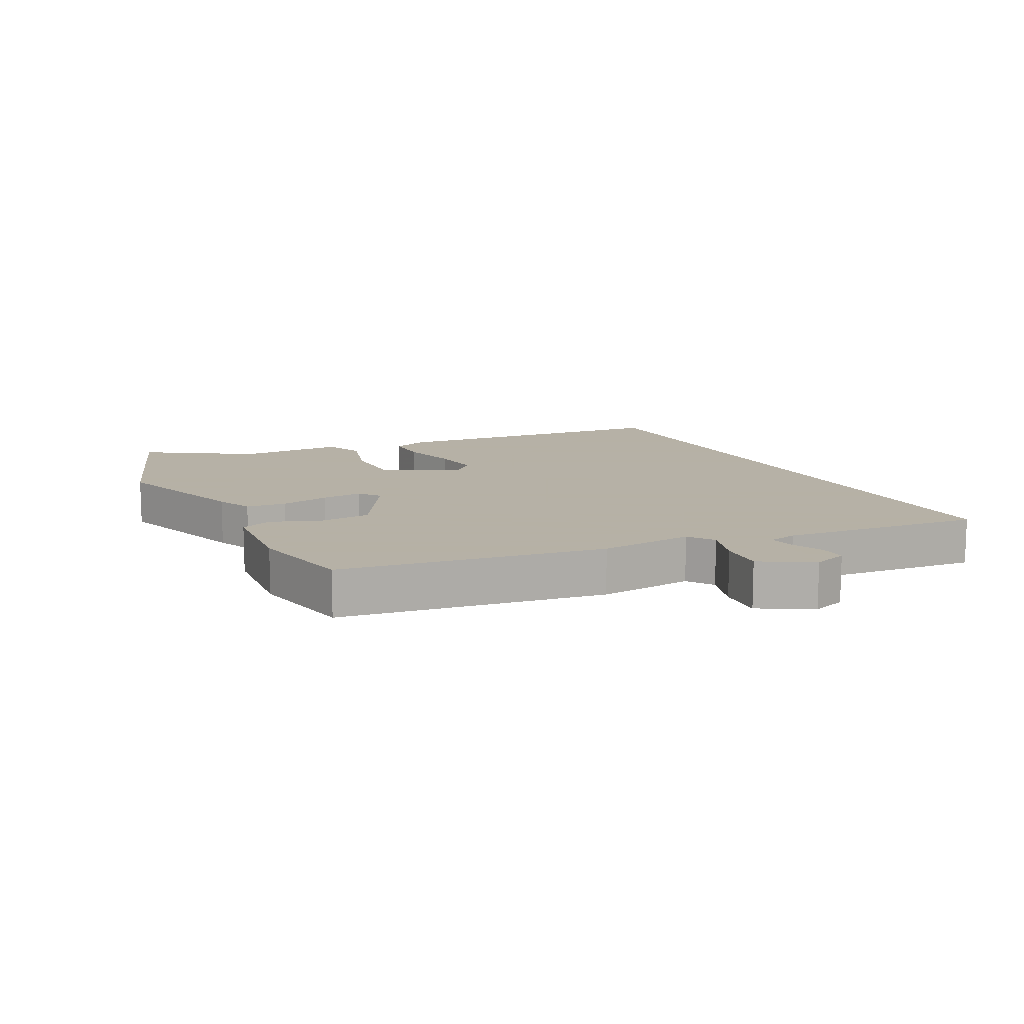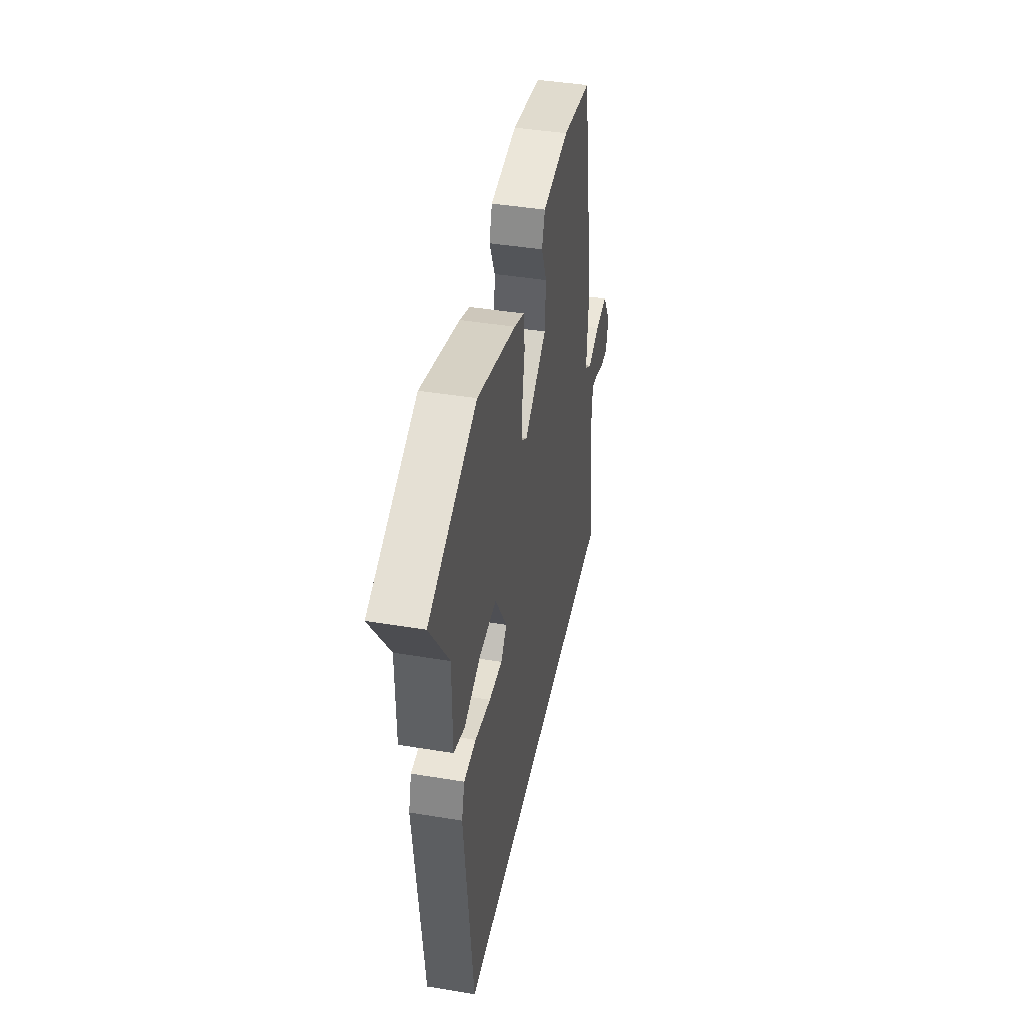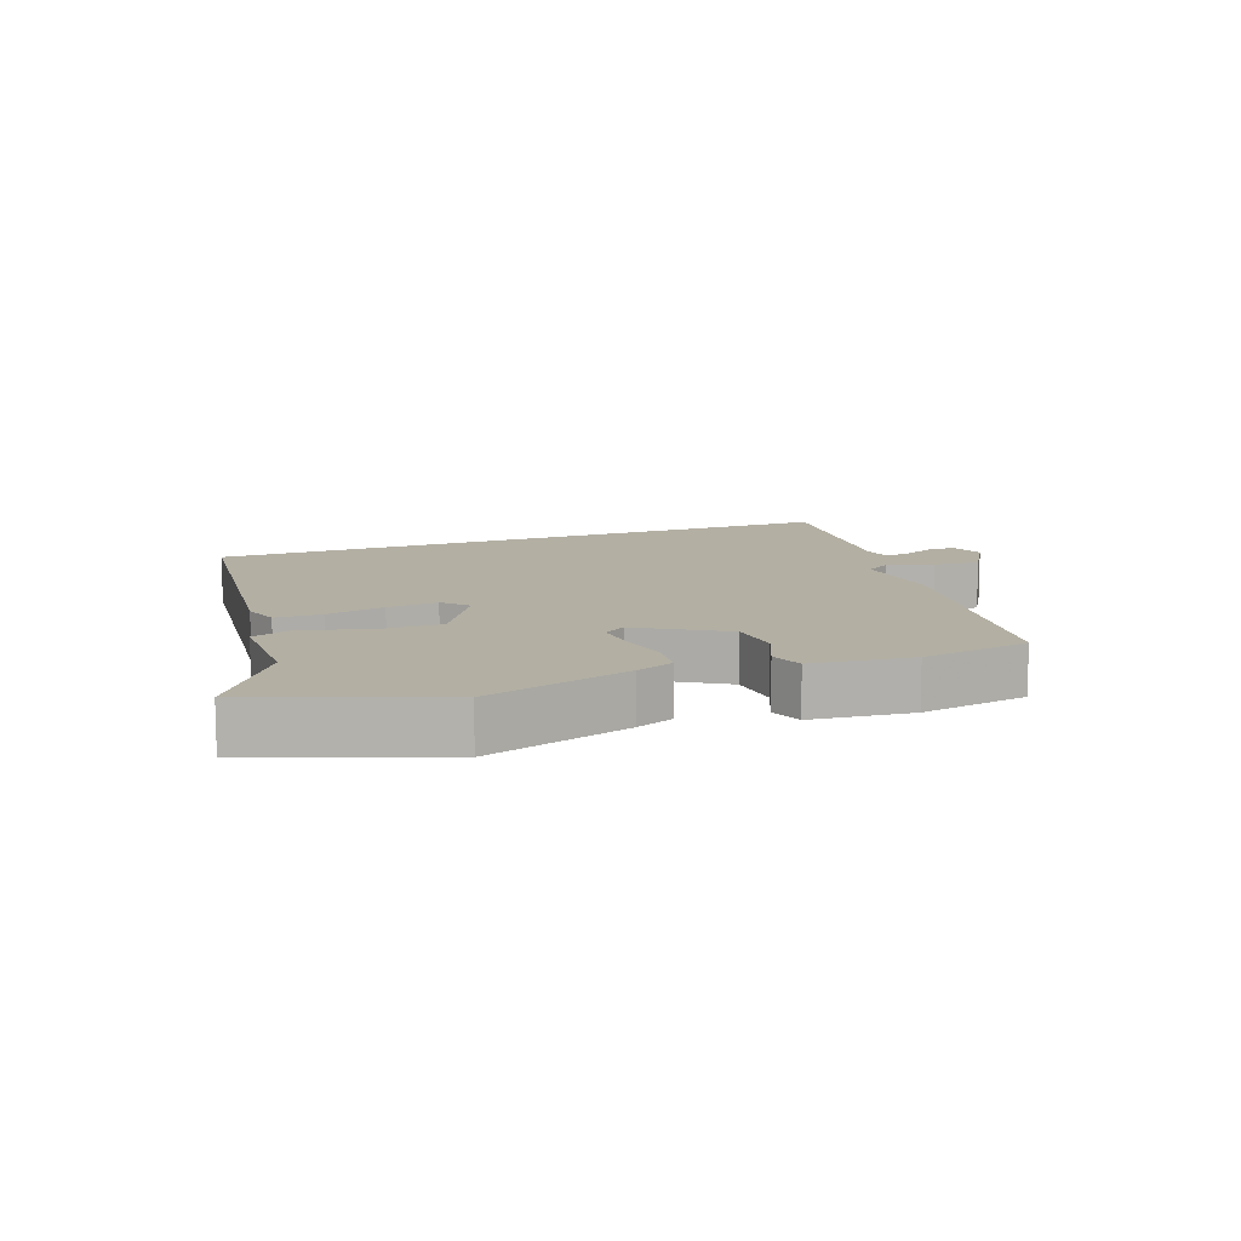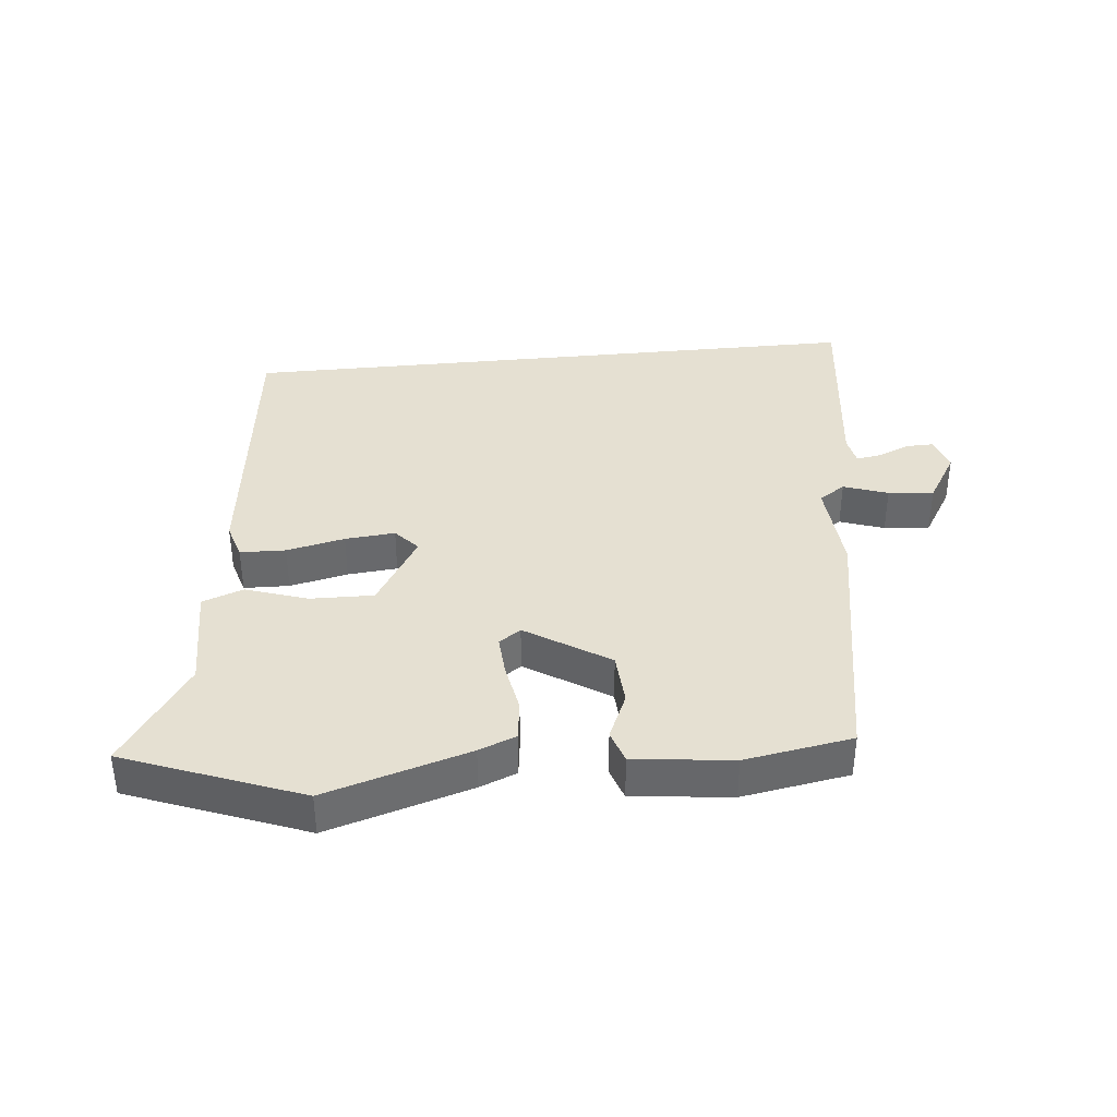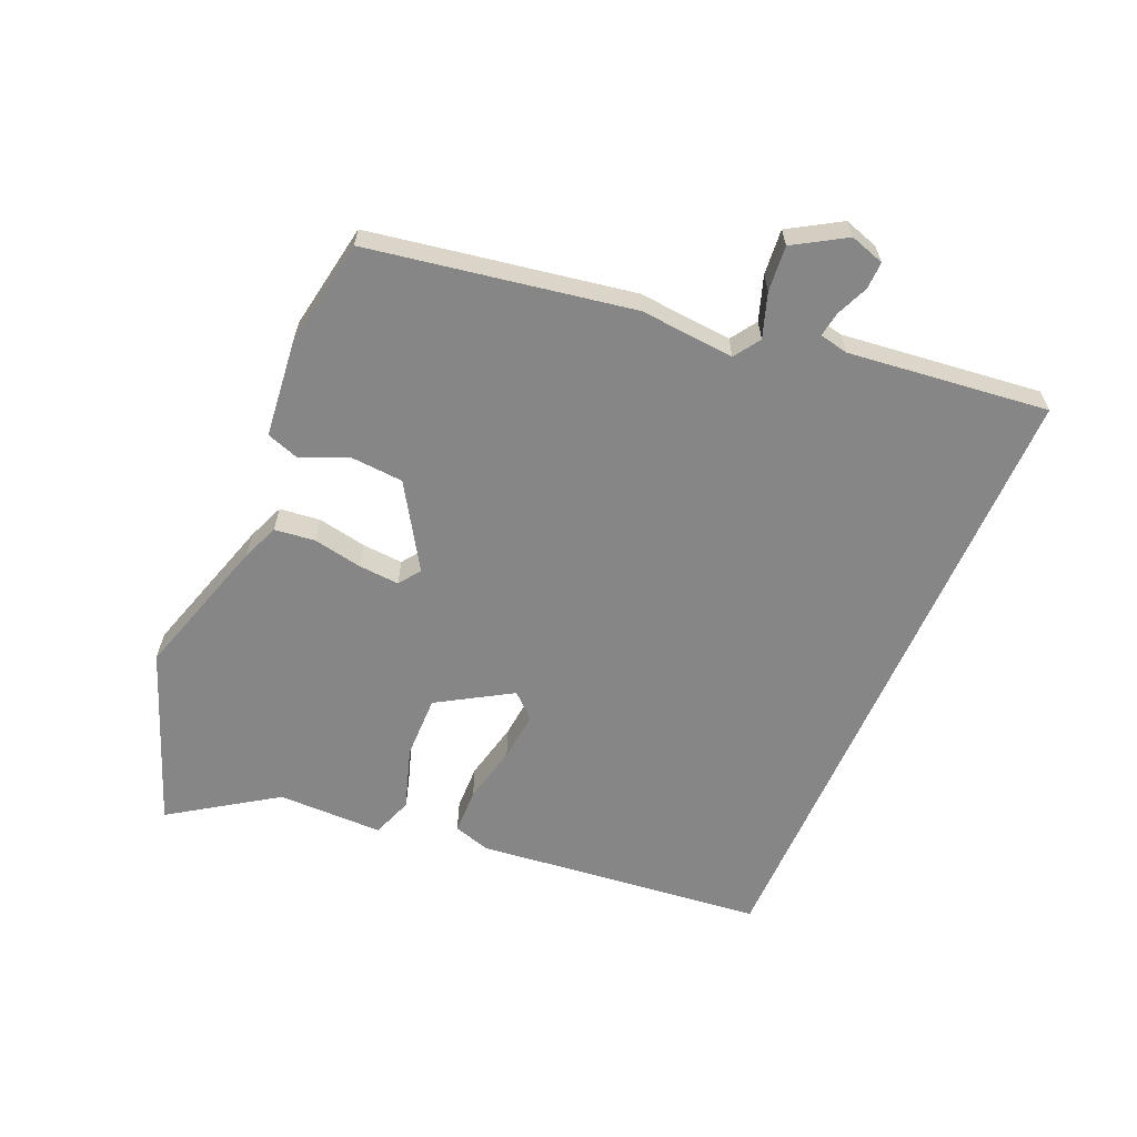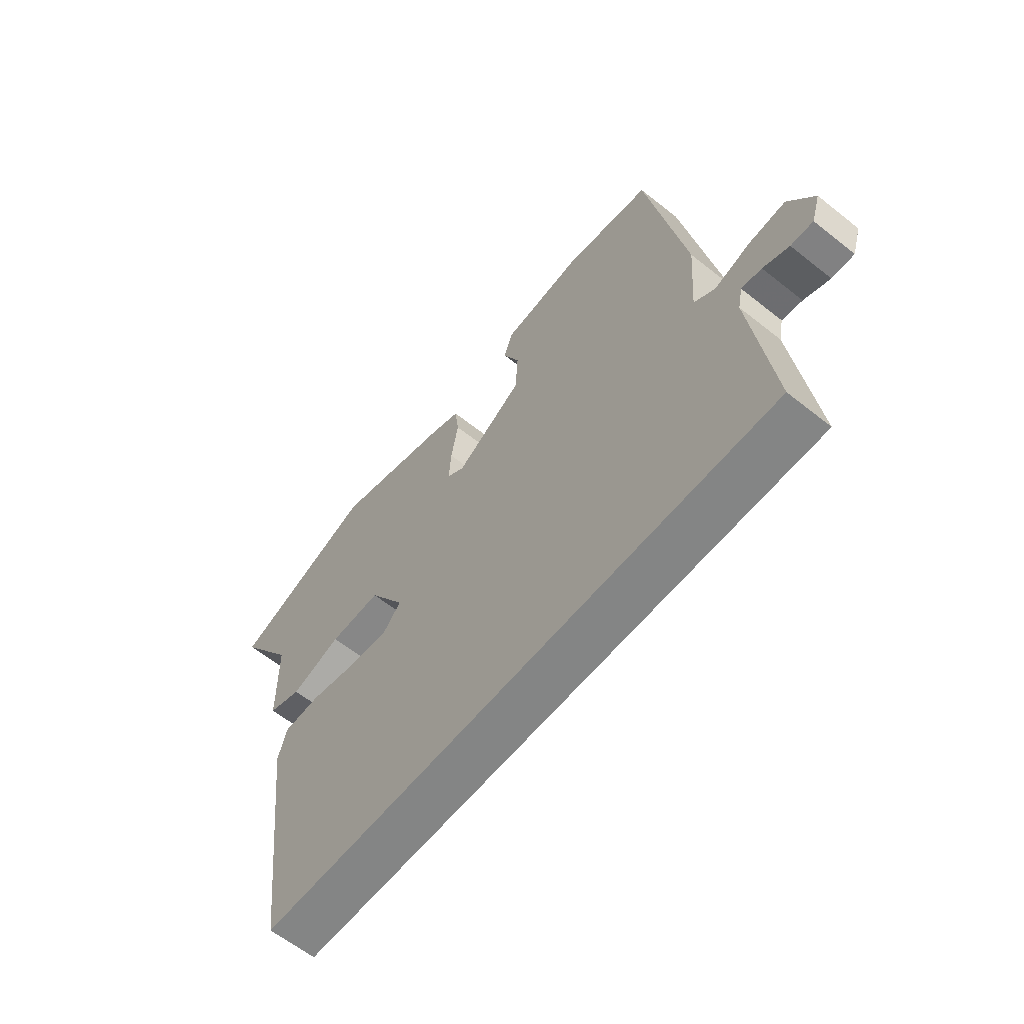
<metadata>
{"format":"obj","ext":"obj","renderer":"f3d","projection":"perspective","resolution":1024,"background":"white","views":[{"elev":12.1,"azim":61.4,"up":"+Y"},{"elev":42.5,"azim":-78.8,"up":"+Z"},{"elev":11.1,"azim":-21.2,"up":"+Y"},{"elev":37.7,"azim":-5.8,"up":"+Y"},{"elev":-62.1,"azim":66.2,"up":"+Y"},{"elev":-61.6,"azim":51.0,"up":"+Z"}]}
</metadata>
<code>
v 0.566 0.07 -0.5
v -0.426 0.07 -0.5
v -0.48 0.07 -0.049
v -0.463 0.07 0.008
v -0.392 0.07 0.01
v -0.301 0.07 -0.01
v -0.223 0.07 -0.017
v -0.189 0.07 0.021
v -0.259 0.07 0.135
v -0.358 0.07 0.133
v -0.454 0.07 0.101
v -0.518 0.07 0.124
v -0.52 0.07 0.289
v -0.629 0.07 0.45
v -0.355 0.07 0.556
v -0.131 0.07 0.489
v -0.073 0.07 0.466
v -0.065 0.07 0.403
v -0.079 0.07 0.326
v -0.083 0.07 0.262
v -0.049 0.07 0.238
v 0.08 0.07 0.32
v 0.085 0.07 0.403
v 0.053 0.07 0.476
v 0.07 0.07 0.527
v 0.224 0.07 0.545
v 0.392 0.07 0.517
v 0.466 0.07 0.107
v 0.455 0.07 -0.041
v 0.496 0.07 -0.068
v 0.565 0.07 -0.044
v 0.636 0.07 -0.037
v 0.685 0.07 -0.117
v 0.668 0.07 -0.171
v 0.625 0.07 -0.17
v 0.575 0.07 -0.149
v 0.536 0.07 -0.143
v 0.527 0.07 -0.188
v 0.566 0 -0.5
v -0.426 0 -0.5
v -0.48 0 -0.049
v -0.463 0 0.008
v -0.392 0 0.01
v -0.301 0 -0.01
v -0.223 0 -0.017
v -0.189 0 0.021
v -0.259 0 0.135
v -0.358 0 0.133
v -0.454 0 0.101
v -0.518 0 0.124
v -0.52 0 0.289
v -0.629 0 0.45
v -0.355 0 0.556
v -0.131 0 0.489
v -0.073 0 0.466
v -0.065 0 0.403
v -0.079 0 0.326
v -0.083 0 0.262
v -0.049 0 0.238
v 0.08 0 0.32
v 0.085 0 0.403
v 0.053 0 0.476
v 0.07 0 0.527
v 0.224 0 0.545
v 0.392 0 0.517
v 0.466 0 0.107
v 0.455 0 -0.041
v 0.496 0 -0.068
v 0.565 0 -0.044
v 0.636 0 -0.037
v 0.685 0 -0.117
v 0.668 0 -0.171
v 0.625 0 -0.17
v 0.575 0 -0.149
v 0.536 0 -0.143
v 0.527 0 -0.188
f 33 34 35 36
f 33 36 37
f 30 31 32 33
f 30 33 37
f 29 30 37 38
f 27 28 29
f 26 27 29
f 23 24 25 26
f 22 23 26 29
f 21 22 29 38
f 16 17 18 19
f 16 19 20
f 13 14 15 16
f 13 16 20
f 10 11 12 13
f 9 10 13 20
f 8 9 20 21
f 3 4 5 6
f 3 6 7
f 2 3 7
f 1 2 7 8
f 1 8 21 38
f 74 73 72 71
f 75 74 71
f 71 70 69 68
f 75 71 68
f 76 75 68 67
f 67 66 65
f 67 65 64
f 64 63 62 61
f 67 64 61 60
f 76 67 60 59
f 57 56 55 54
f 58 57 54
f 54 53 52 51
f 58 54 51
f 51 50 49 48
f 58 51 48 47
f 59 58 47 46
f 44 43 42 41
f 45 44 41
f 45 41 40
f 46 45 40 39
f 76 59 46 39
f 1 39 40 2
f 2 40 41 3
f 3 41 42 4
f 4 42 43 5
f 5 43 44 6
f 6 44 45 7
f 7 45 46 8
f 8 46 47 9
f 9 47 48 10
f 10 48 49 11
f 11 49 50 12
f 12 50 51 13
f 13 51 52 14
f 14 52 53 15
f 15 53 54 16
f 16 54 55 17
f 17 55 56 18
f 18 56 57 19
f 19 57 58 20
f 20 58 59 21
f 21 59 60 22
f 22 60 61 23
f 23 61 62 24
f 24 62 63 25
f 25 63 64 26
f 26 64 65 27
f 27 65 66 28
f 28 66 67 29
f 29 67 68 30
f 30 68 69 31
f 31 69 70 32
f 32 70 71 33
f 33 71 72 34
f 34 72 73 35
f 35 73 74 36
f 36 74 75 37
f 37 75 76 38
f 38 76 39 1

</code>
